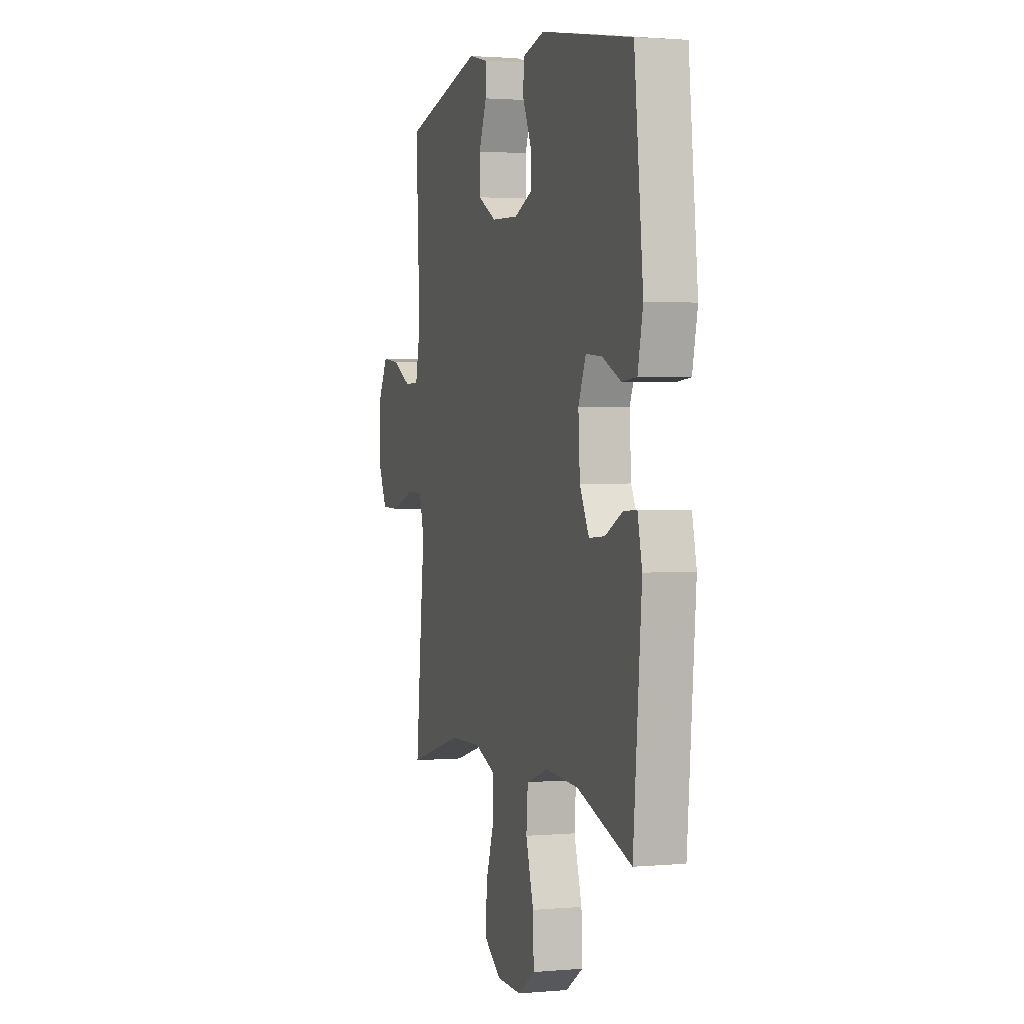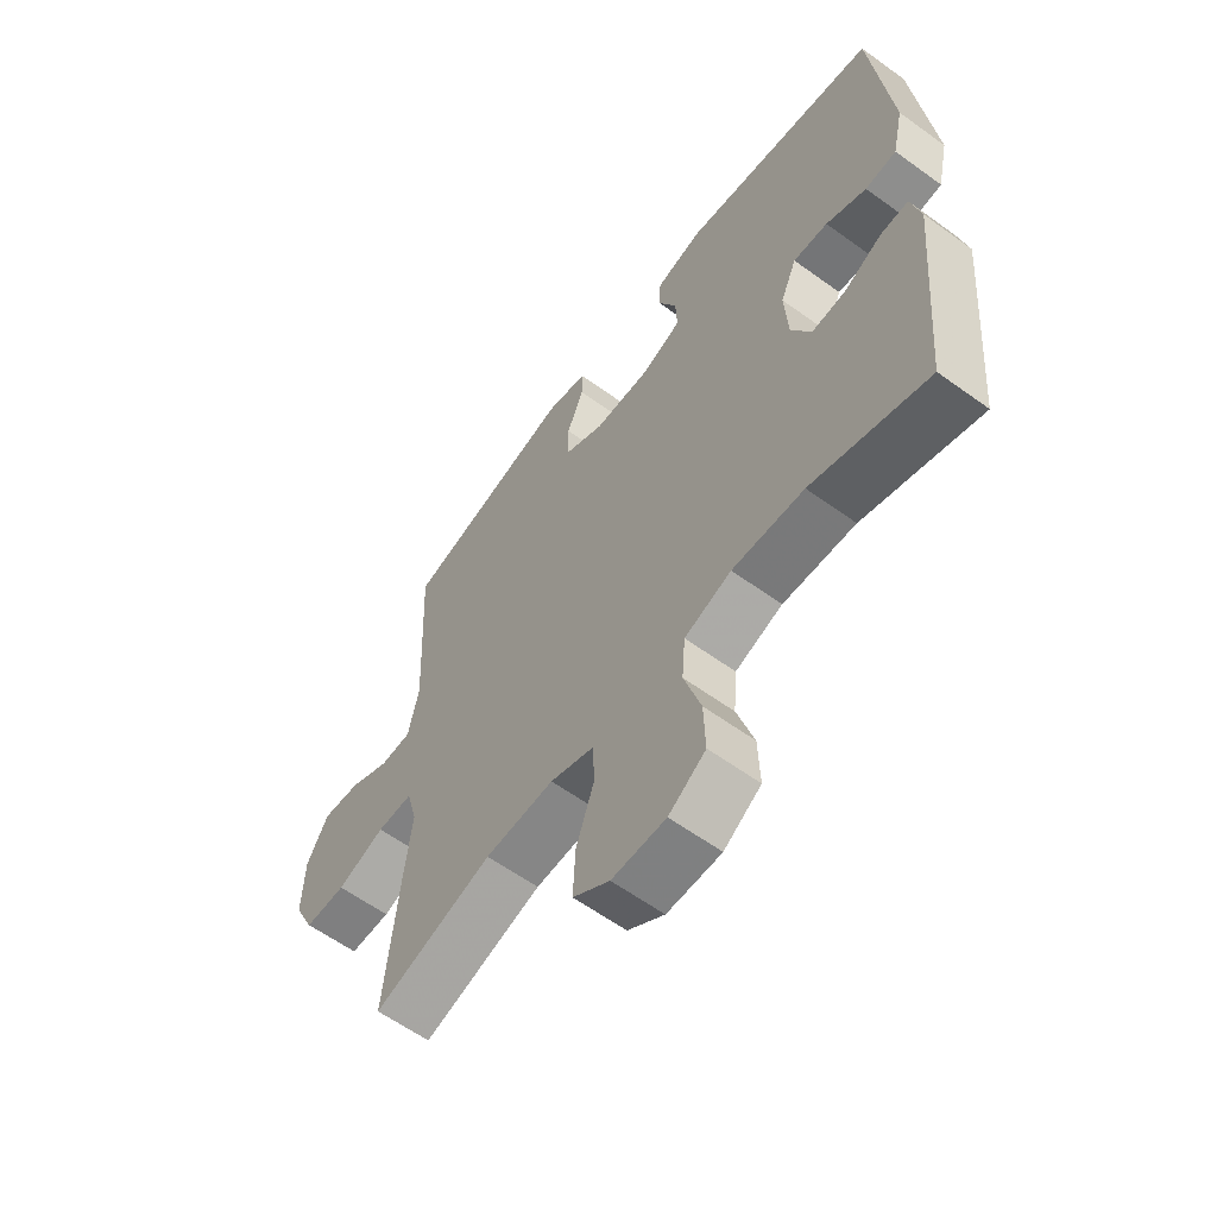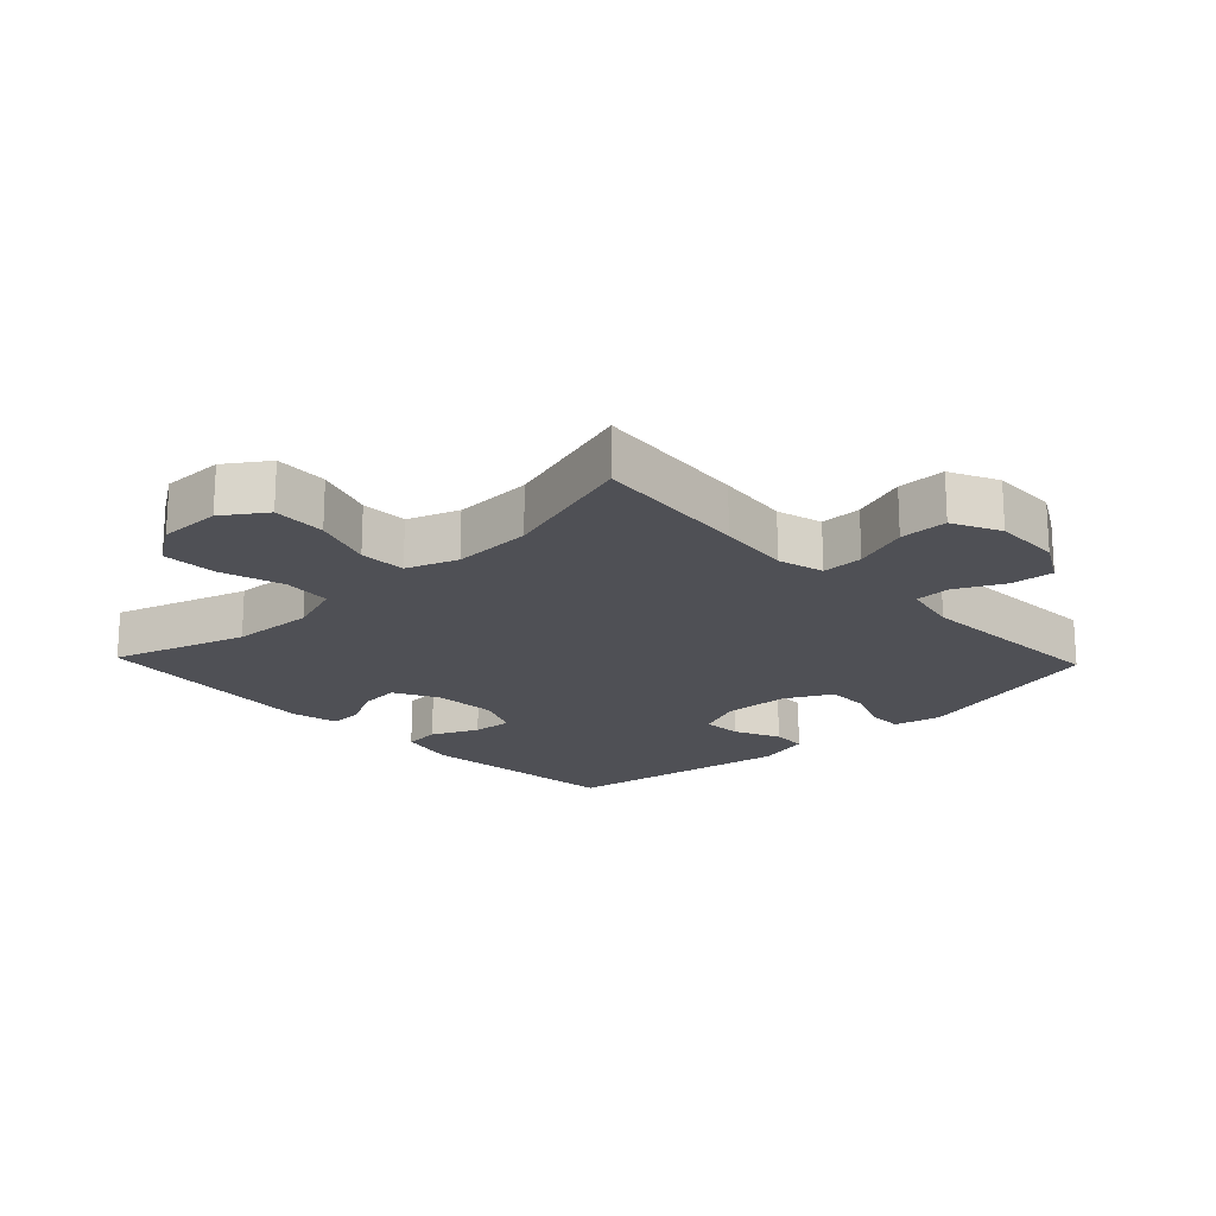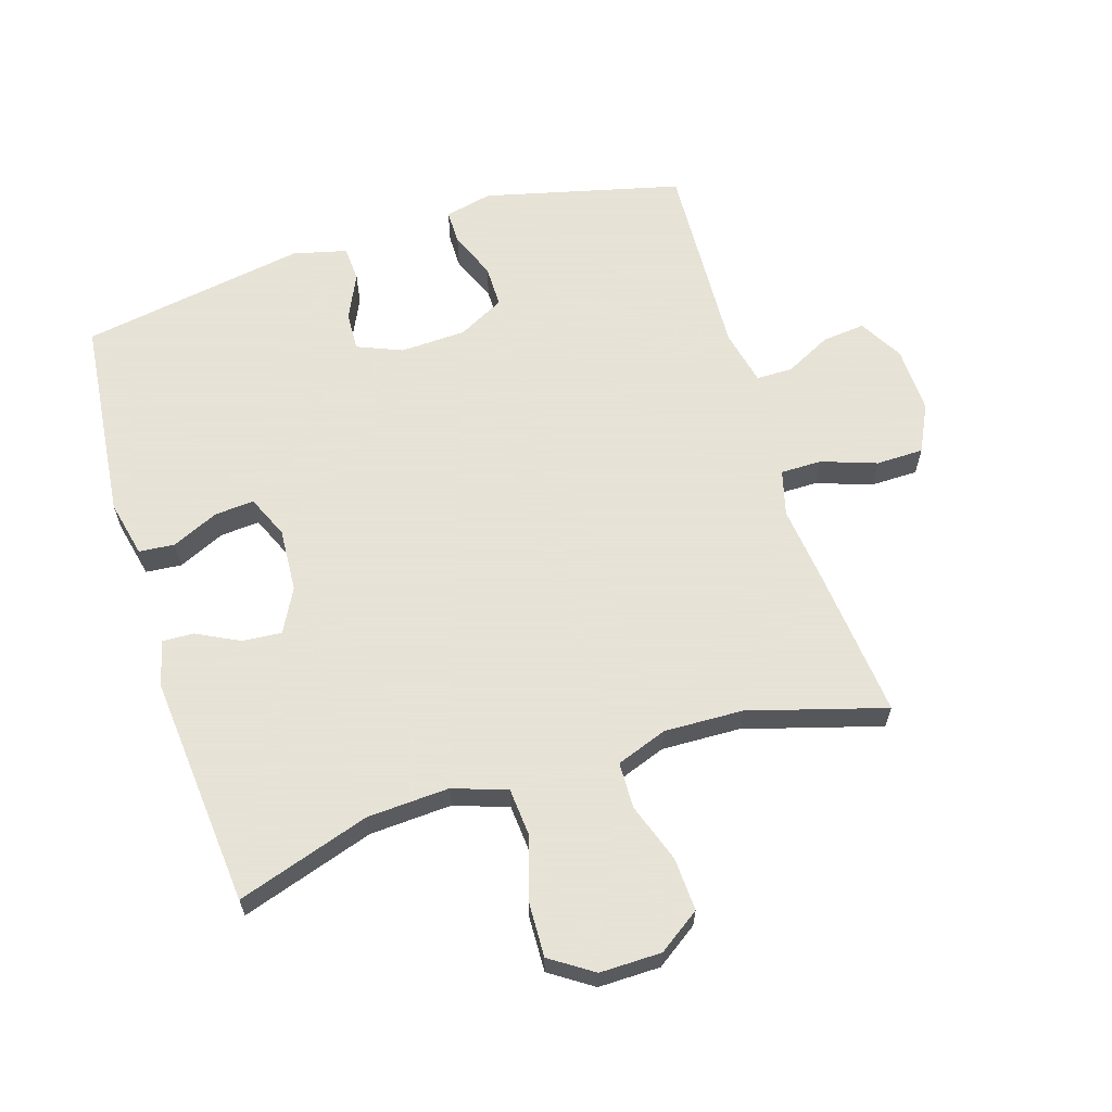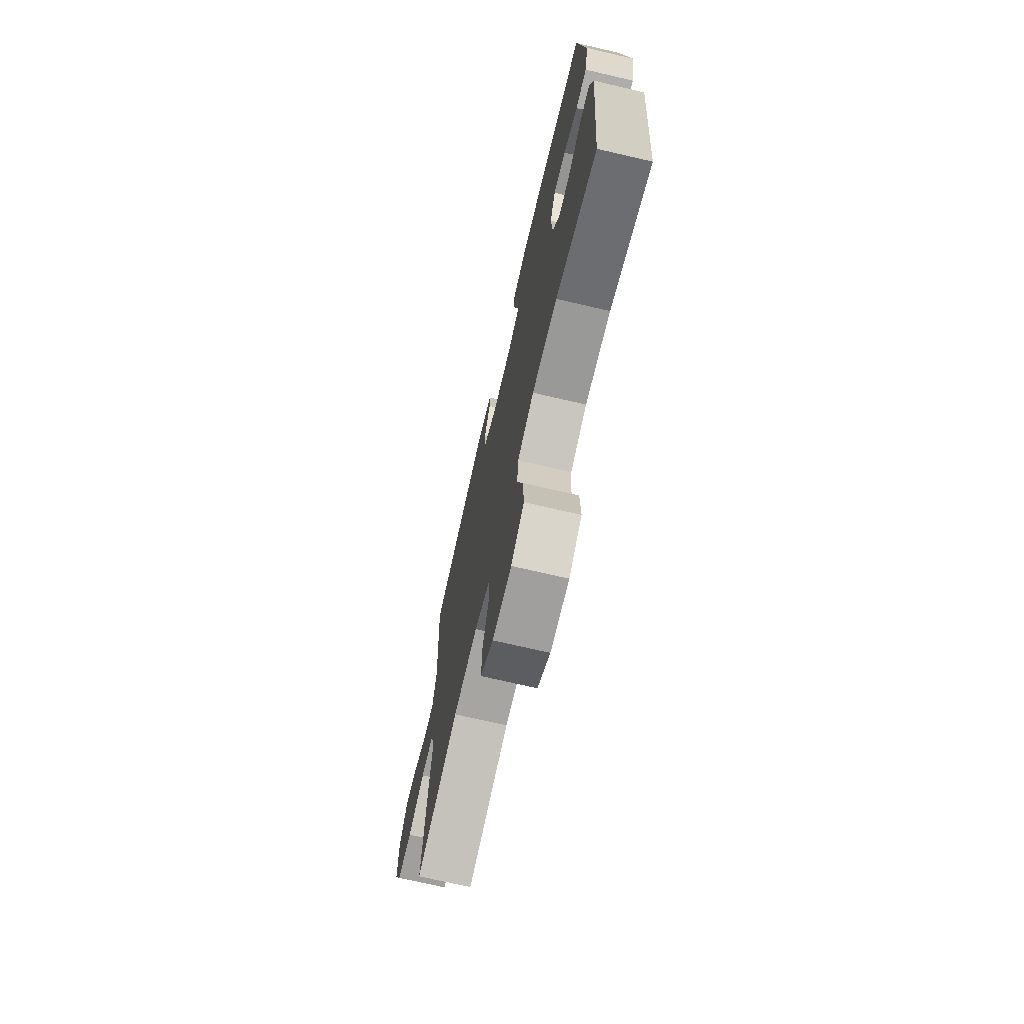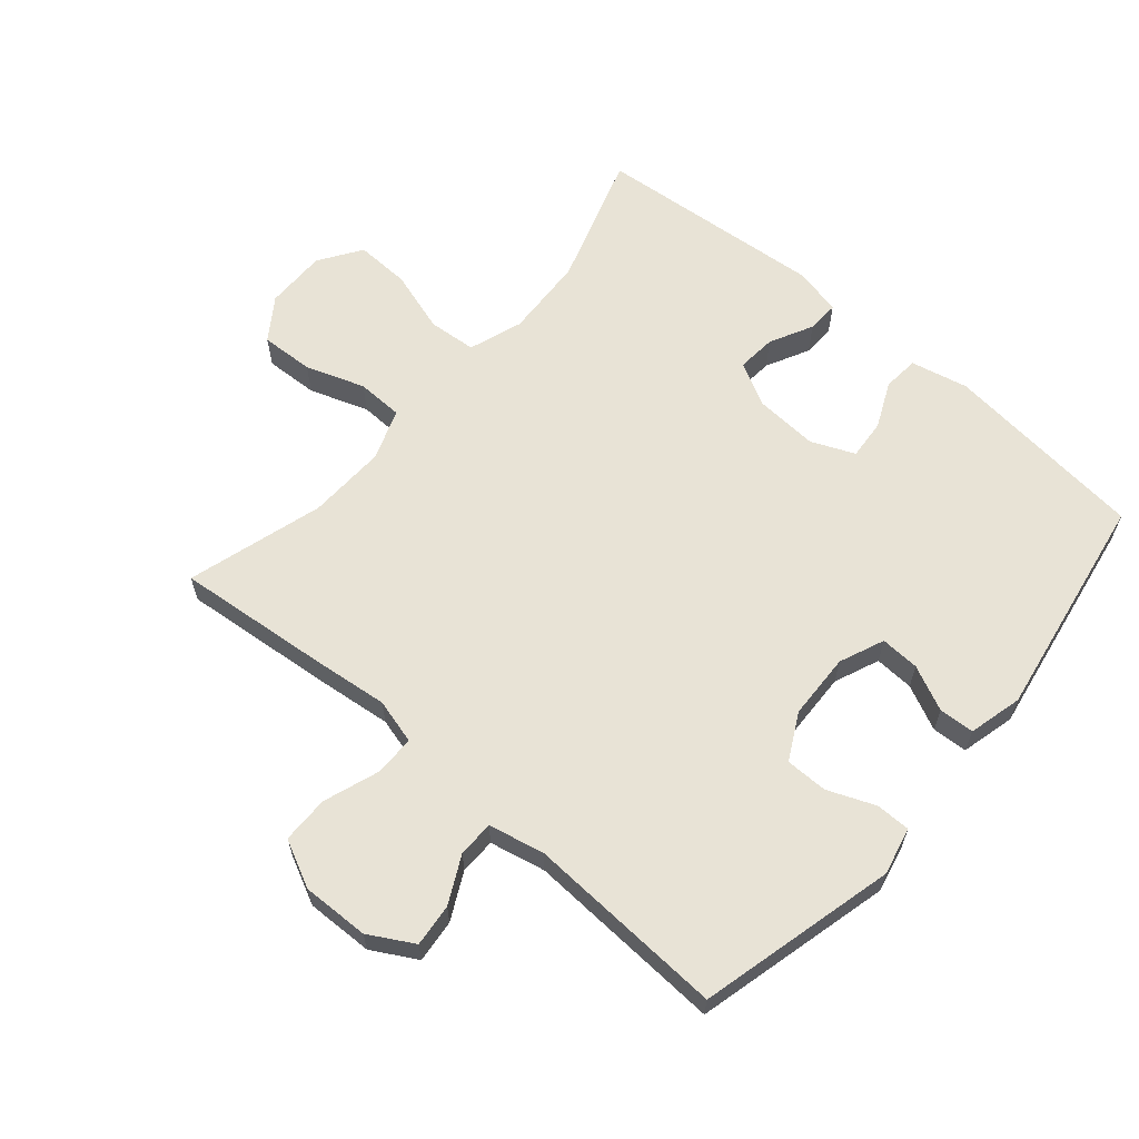
<metadata>
{"format":"obj","ext":"obj","renderer":"f3d","projection":"perspective","resolution":1024,"background":"white","views":[{"elev":2.0,"azim":72.7,"up":"+Z"},{"elev":-60.5,"azim":53.5,"up":"+Z"},{"elev":-19.4,"azim":-136.4,"up":"+Y"},{"elev":62.8,"azim":162.6,"up":"+Y"},{"elev":-72.0,"azim":76.9,"up":"+Z"},{"elev":62.5,"azim":-49.3,"up":"+Y"}]}
</metadata>
<code>
v 0.5 0.07 -0.5
v 0.293 0.07 -0.433
v 0.165 0.07 -0.426
v 0.081 0.07 -0.455
v 0.075 0.07 -0.53
v 0.105 0.07 -0.627
v 0.108 0.07 -0.712
v 0.042 0.07 -0.756
v -0.054 0.07 -0.755
v -0.119 0.07 -0.71
v -0.115 0.07 -0.627
v -0.083 0.07 -0.535
v -0.085 0.07 -0.463
v -0.164 0.07 -0.434
v -0.287 0.07 -0.438
v -0.5 0.07 -0.5
v -0.476 0.07 -0.256
v -0.463 0.07 -0.143
v -0.482 0.07 -0.072
v -0.546 0.07 -0.072
v -0.632 0.07 -0.102
v -0.706 0.07 -0.101
v -0.742 0.07 -0.027
v -0.739 0.07 0.077
v -0.7 0.07 0.146
v -0.633 0.07 0.139
v -0.56 0.07 0.102
v -0.504 0.07 0.103
v -0.485 0.07 0.19
v -0.5 0.07 0.5
v -0.193 0.07 0.576
v -0.119 0.07 0.559
v -0.119 0.07 0.505
v -0.149 0.07 0.432
v -0.149 0.07 0.366
v -0.077 0.07 0.328
v 0.026 0.07 0.324
v 0.096 0.07 0.353
v 0.093 0.07 0.414
v 0.06 0.07 0.484
v 0.063 0.07 0.539
v 0.147 0.07 0.56
v 0.5 0.07 0.5
v 0.534 0.07 0.182
v 0.514 0.07 0.093
v 0.458 0.07 0.088
v 0.386 0.07 0.121
v 0.324 0.07 0.126
v 0.295 0.07 0.059
v 0.301 0.07 -0.04
v 0.337 0.07 -0.108
v 0.398 0.07 -0.103
v 0.465 0.07 -0.069
v 0.515 0.07 -0.067
v 0.532 0.07 -0.141
v 0.5 0 -0.5
v 0.293 0 -0.433
v 0.165 0 -0.426
v 0.081 0 -0.455
v 0.075 0 -0.53
v 0.105 0 -0.627
v 0.108 0 -0.712
v 0.042 0 -0.756
v -0.054 0 -0.755
v -0.119 0 -0.71
v -0.115 0 -0.627
v -0.083 0 -0.535
v -0.085 0 -0.463
v -0.164 0 -0.434
v -0.287 0 -0.438
v -0.5 0 -0.5
v -0.476 0 -0.256
v -0.463 0 -0.143
v -0.482 0 -0.072
v -0.546 0 -0.072
v -0.632 0 -0.102
v -0.706 0 -0.101
v -0.742 0 -0.027
v -0.739 0 0.077
v -0.7 0 0.146
v -0.633 0 0.139
v -0.56 0 0.102
v -0.504 0 0.103
v -0.485 0 0.19
v -0.5 0 0.5
v -0.193 0 0.576
v -0.119 0 0.559
v -0.119 0 0.505
v -0.149 0 0.432
v -0.149 0 0.366
v -0.077 0 0.328
v 0.026 0 0.324
v 0.096 0 0.353
v 0.093 0 0.414
v 0.06 0 0.484
v 0.063 0 0.539
v 0.147 0 0.56
v 0.5 0 0.5
v 0.534 0 0.182
v 0.514 0 0.093
v 0.458 0 0.088
v 0.386 0 0.121
v 0.324 0 0.126
v 0.295 0 0.059
v 0.301 0 -0.04
v 0.337 0 -0.108
v 0.398 0 -0.103
v 0.465 0 -0.069
v 0.515 0 -0.067
v 0.532 0 -0.141
f 52 53 54 55
f 51 52 55 1
f 50 51 1 2
f 49 50 2 3
f 44 45 46 47
f 44 47 48
f 43 44 48
f 42 43 48
f 39 40 41 42
f 38 39 42 48
f 37 38 48 49
f 31 32 33 34
f 29 30 31 34
f 28 29 34 35
f 24 25 26 27
f 24 27 28
f 23 24 28
f 20 21 22 23
f 19 20 23 28
f 18 19 28 35
f 15 16 17 18
f 14 15 18 35
f 9 10 11 12
f 9 12 13
f 8 9 13
f 5 6 7 8
f 4 5 8 13
f 36 37 49 3
f 13 14 35 36
f 3 4 13 36
f 110 109 108 107
f 56 110 107 106
f 57 56 106 105
f 58 57 105 104
f 102 101 100 99
f 103 102 99
f 103 99 98
f 103 98 97
f 97 96 95 94
f 103 97 94 93
f 104 103 93 92
f 89 88 87 86
f 89 86 85 84
f 90 89 84 83
f 82 81 80 79
f 83 82 79
f 83 79 78
f 78 77 76 75
f 83 78 75 74
f 90 83 74 73
f 73 72 71 70
f 90 73 70 69
f 67 66 65 64
f 68 67 64
f 68 64 63
f 63 62 61 60
f 68 63 60 59
f 58 104 92 91
f 91 90 69 68
f 91 68 59 58
f 1 56 57 2
f 2 57 58 3
f 3 58 59 4
f 4 59 60 5
f 5 60 61 6
f 6 61 62 7
f 7 62 63 8
f 8 63 64 9
f 9 64 65 10
f 10 65 66 11
f 11 66 67 12
f 12 67 68 13
f 13 68 69 14
f 14 69 70 15
f 15 70 71 16
f 16 71 72 17
f 17 72 73 18
f 18 73 74 19
f 19 74 75 20
f 20 75 76 21
f 21 76 77 22
f 22 77 78 23
f 23 78 79 24
f 24 79 80 25
f 25 80 81 26
f 26 81 82 27
f 27 82 83 28
f 28 83 84 29
f 29 84 85 30
f 30 85 86 31
f 31 86 87 32
f 32 87 88 33
f 33 88 89 34
f 34 89 90 35
f 35 90 91 36
f 36 91 92 37
f 37 92 93 38
f 38 93 94 39
f 39 94 95 40
f 40 95 96 41
f 41 96 97 42
f 42 97 98 43
f 43 98 99 44
f 44 99 100 45
f 45 100 101 46
f 46 101 102 47
f 47 102 103 48
f 48 103 104 49
f 49 104 105 50
f 50 105 106 51
f 51 106 107 52
f 52 107 108 53
f 53 108 109 54
f 54 109 110 55
f 55 110 56 1

</code>
